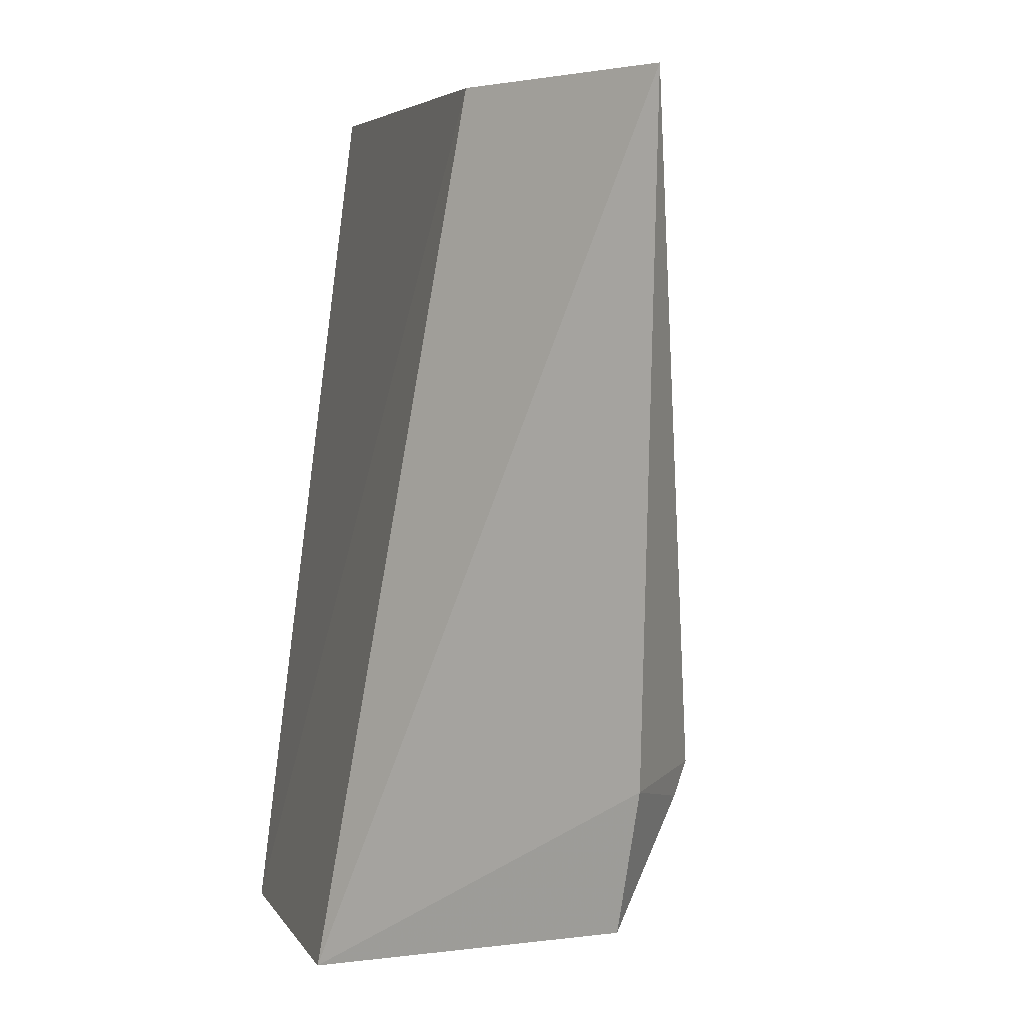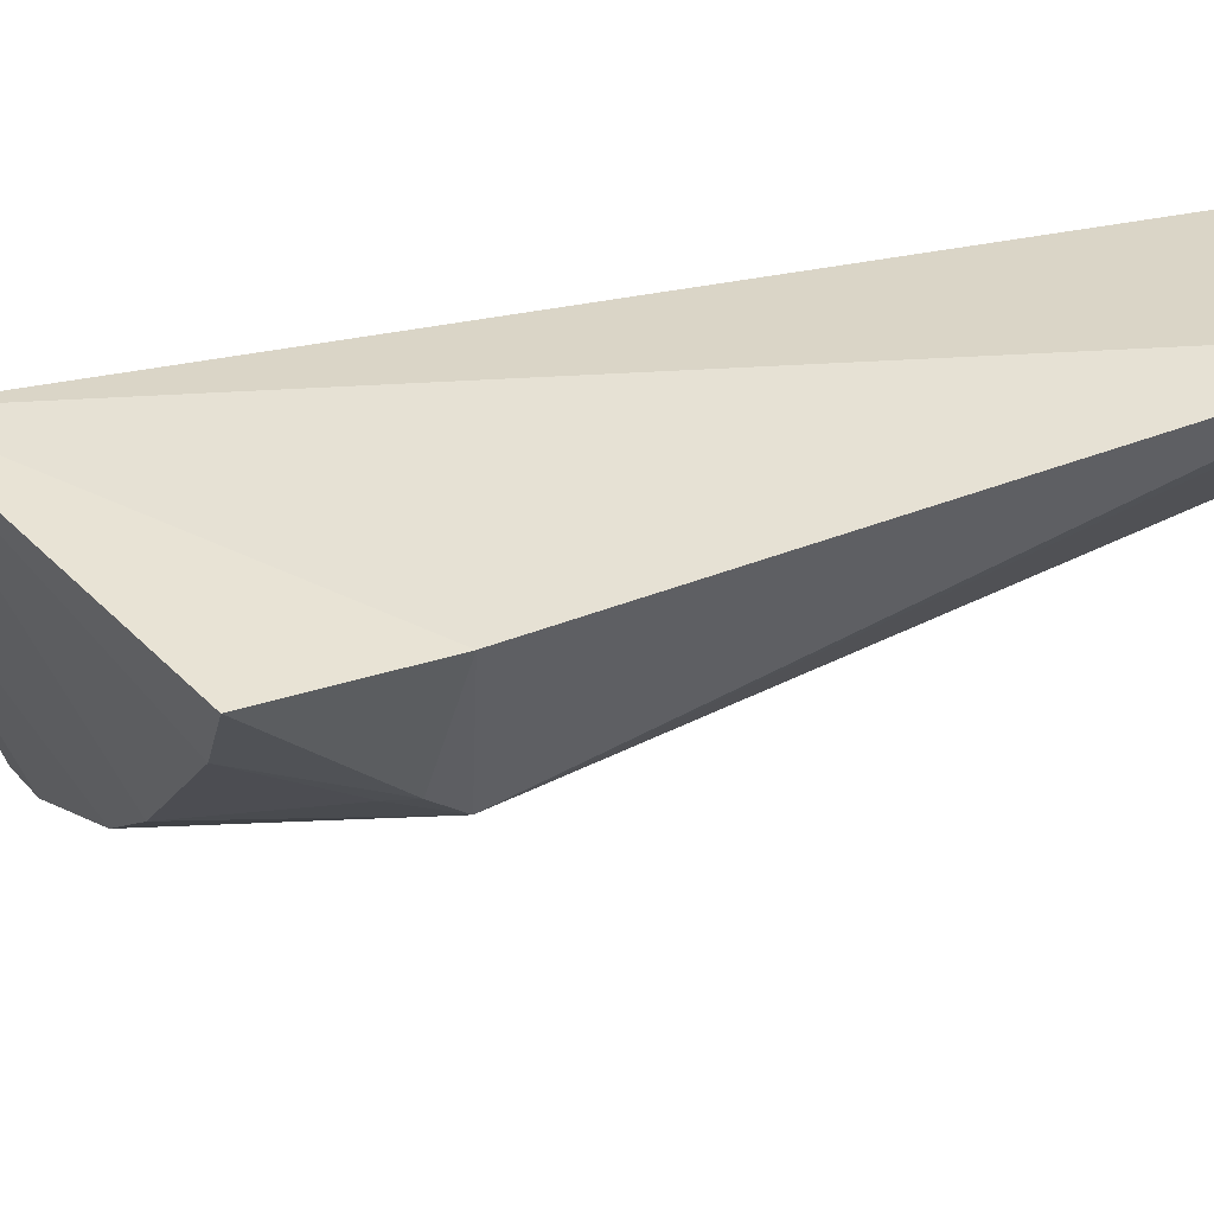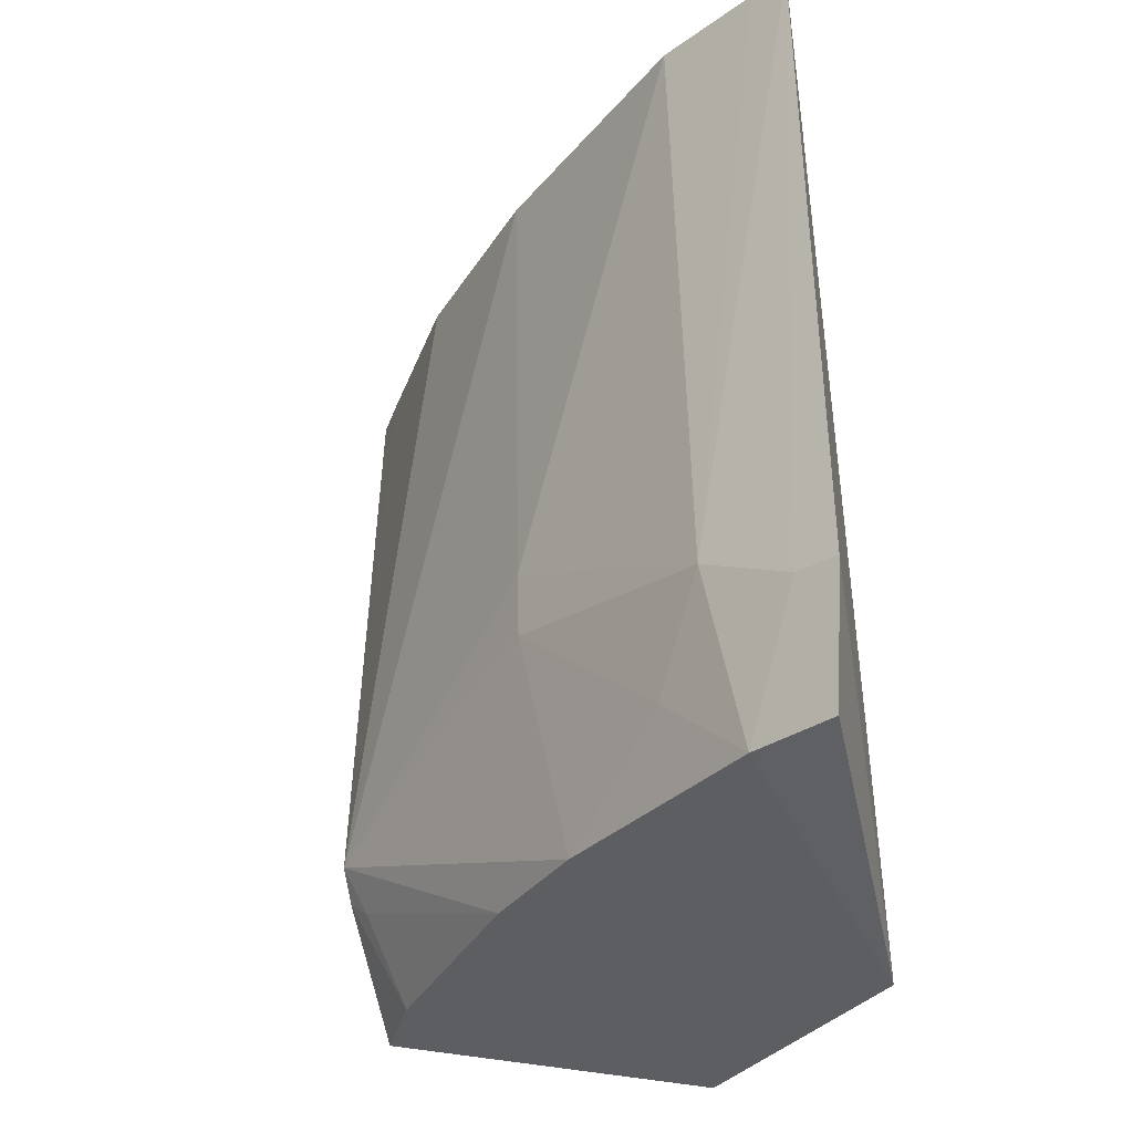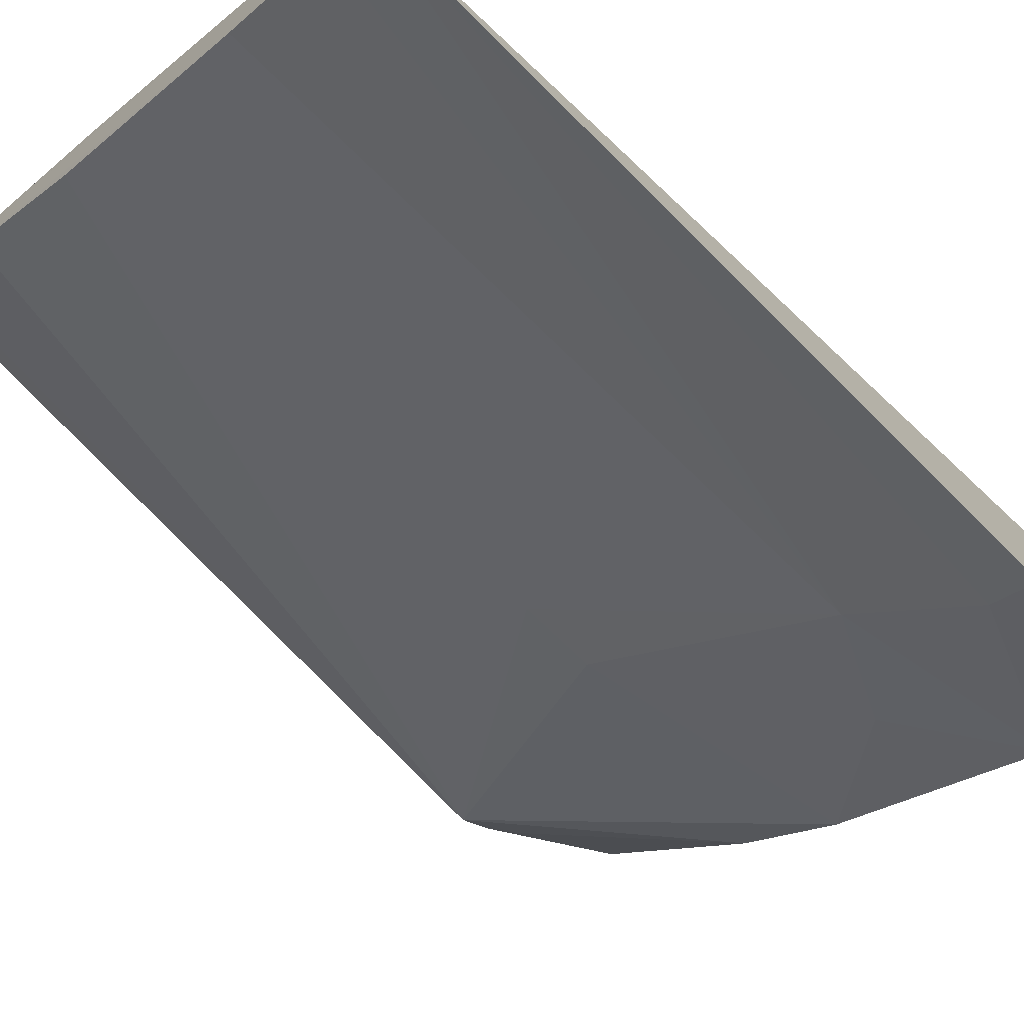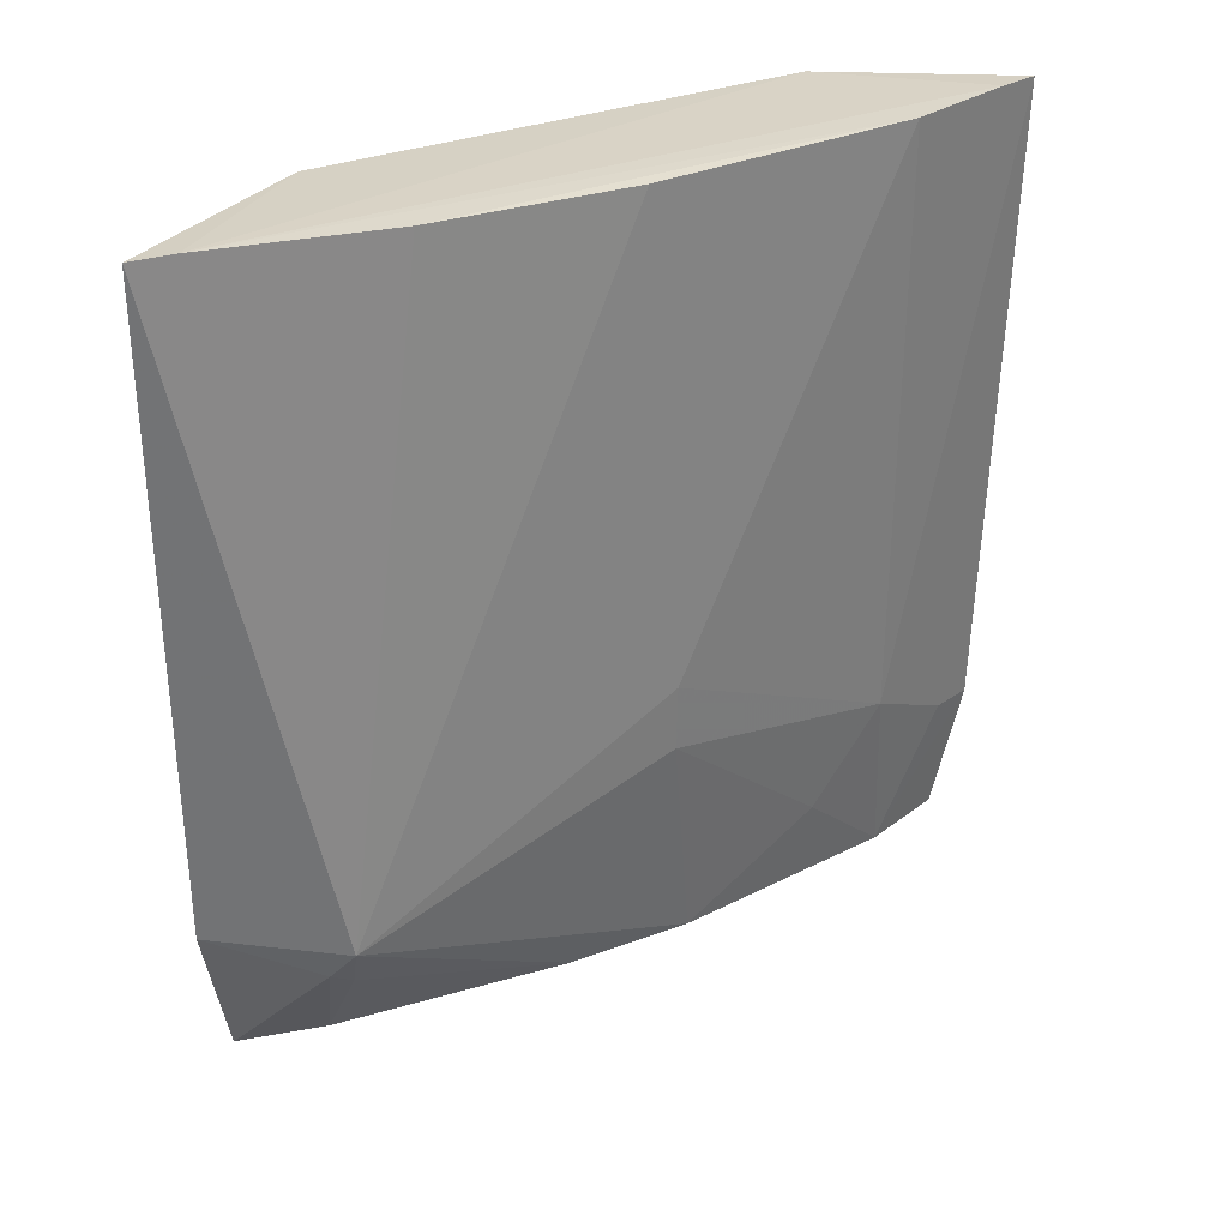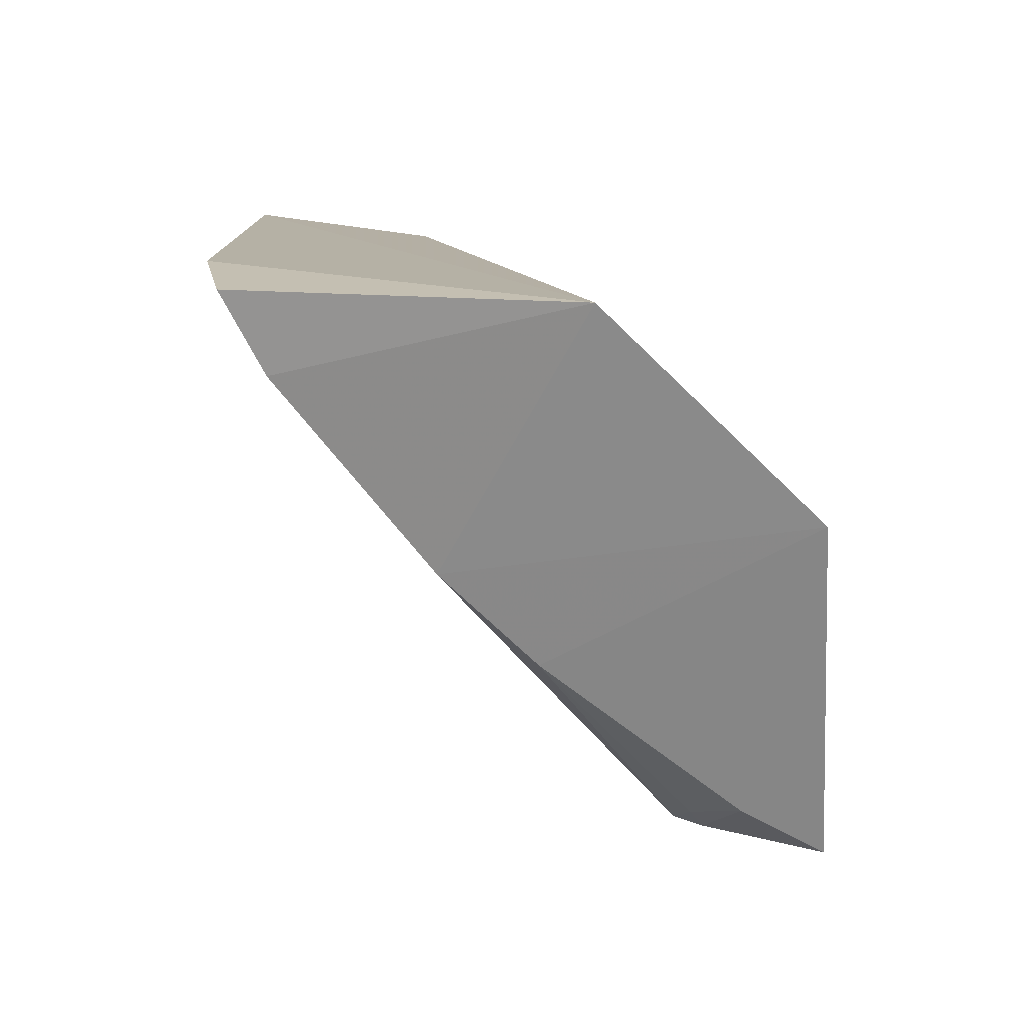
<metadata>
{"format":"obj","ext":"obj","renderer":"f3d","projection":"perspective","resolution":1024,"background":"white","views":[{"elev":5.3,"azim":27.2,"up":"+Y"},{"elev":43.4,"azim":63.8,"up":"+Z"},{"elev":-33.4,"azim":-165.8,"up":"+Y"},{"elev":-70.4,"azim":-136.0,"up":"+Z"},{"elev":31.5,"azim":105.8,"up":"+Y"},{"elev":-77.7,"azim":-88.8,"up":"+Y"}]}
</metadata>
<code>
v 0.1119 0.09241 -0.06017
v 0.1107 0.03427 -0.05976
v 0.1093 0.03435 -0.0726
v 0.05931 0.09237 -0.1135
v 0.06056 0.01486 -0.07977
v 0.08923 0.0925 -0.09039
v 0.07852 0.01486 -0.06181
v 0.09212 0.09174 -0.06479
v 0.05977 0.02242 -0.1097
v 0.1011 0.0926 -0.07696
v 0.07004 0.03898 -0.1062
v 0.1082 0.02205 -0.06087
v 0.06202 0.09193 -0.09579
v 0.05863 0.03424 -0.112
v 0.1099 0.09262 -0.06335
v 0.07135 0.09261 -0.1066
v 0.08352 0.02232 -0.09277
v 0.1093 0.03174 -0.07027
v 0.06684 0.02237 -0.106
v 0.06218 0.03447 -0.1102
v 0.06269 0.09256 -0.1116
v 0.08797 0.04947 -0.09274
v 0.09148 0.02238 -0.08455
v 0.07434 0.03004 -0.1015
v 0.08787 0.0435 -0.09259
v 0.1045 0.02229 -0.0678
v 0.1074 0.03012 -0.07147
f 1 2 3
f 7 2 1
f 8 7 1
f 8 5 7
f 10 3 6
f 12 2 7
f 13 4 5
f 13 5 8
f 14 9 5
f 14 5 4
f 15 1 3
f 15 3 10
f 15 13 8
f 15 8 1
f 16 10 6
f 16 15 10
f 17 7 5
f 18 3 2
f 18 2 12
f 19 9 14
f 19 17 5
f 19 5 9
f 20 14 4
f 20 4 11
f 20 19 14
f 20 11 19
f 21 4 13
f 21 13 15
f 21 15 16
f 21 16 11
f 21 11 4
f 22 16 6
f 22 6 3
f 22 11 16
f 23 7 17
f 23 17 3
f 24 19 11
f 24 17 19
f 25 22 3
f 25 3 17
f 25 17 24
f 25 24 11
f 25 11 22
f 26 12 7
f 26 7 23
f 26 18 12
f 27 26 23
f 27 23 3
f 27 3 18
f 27 18 26

</code>
